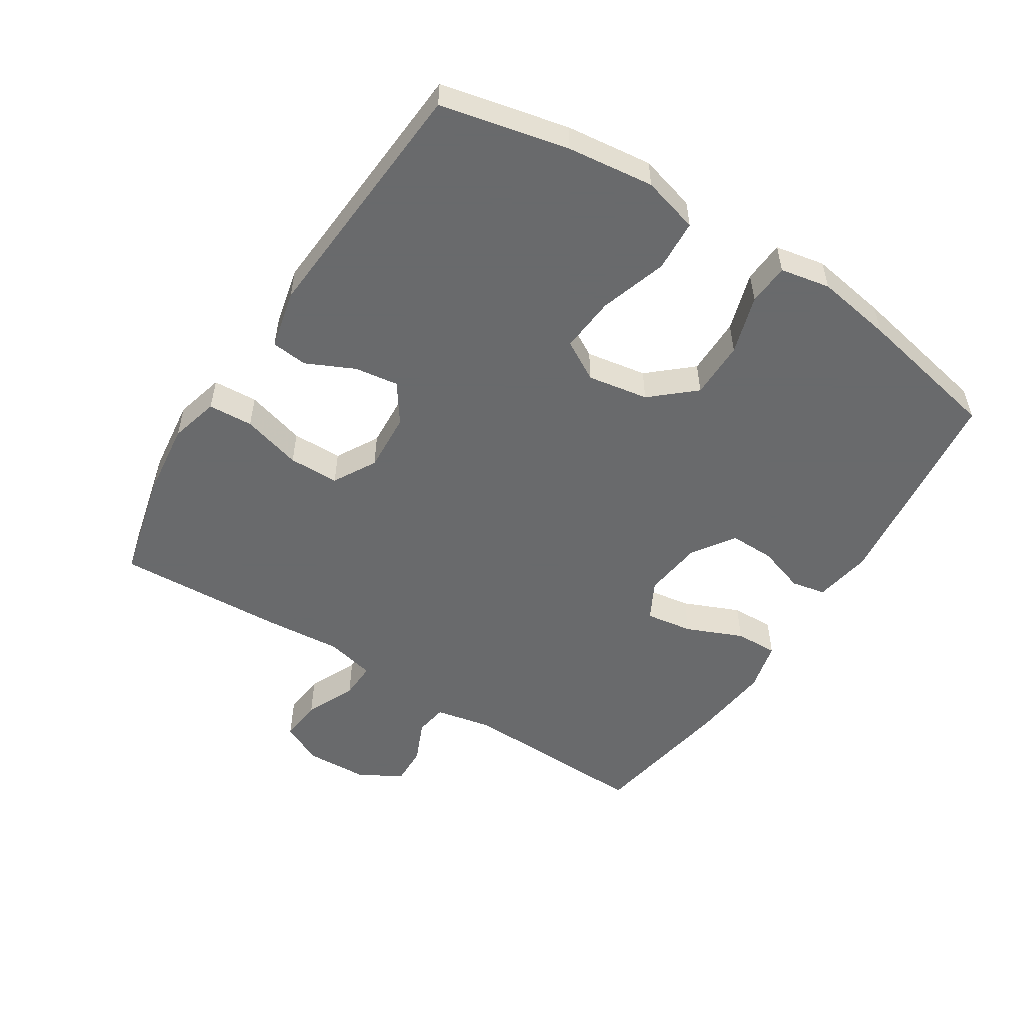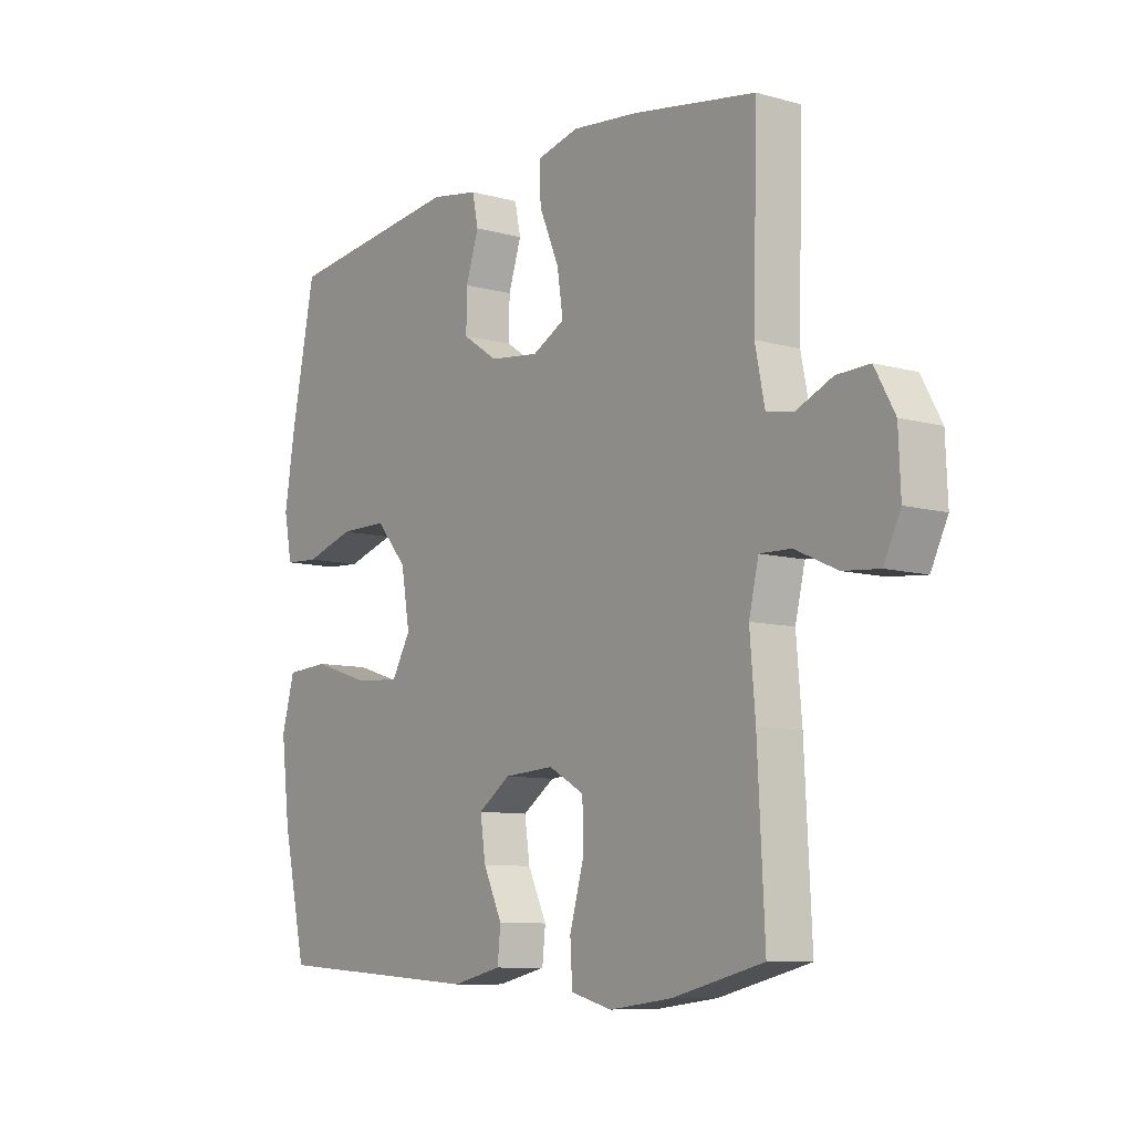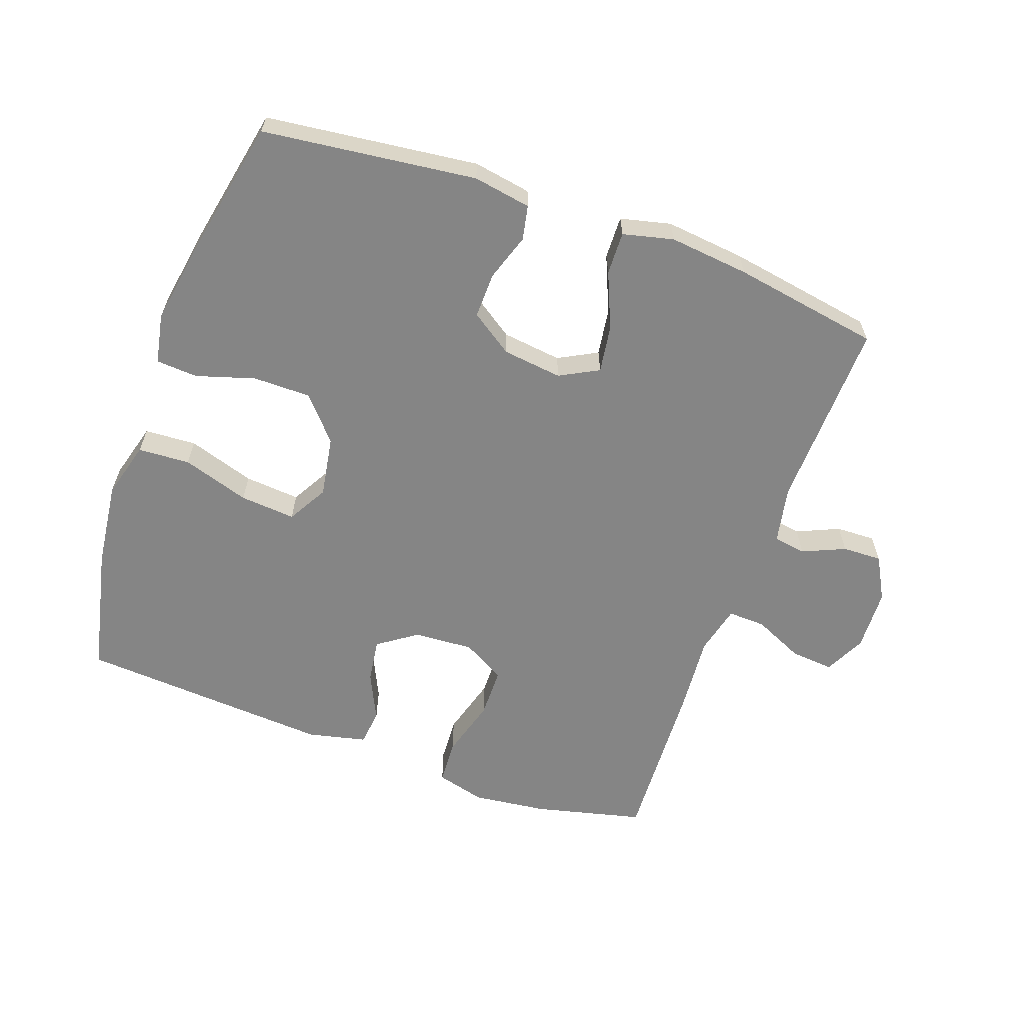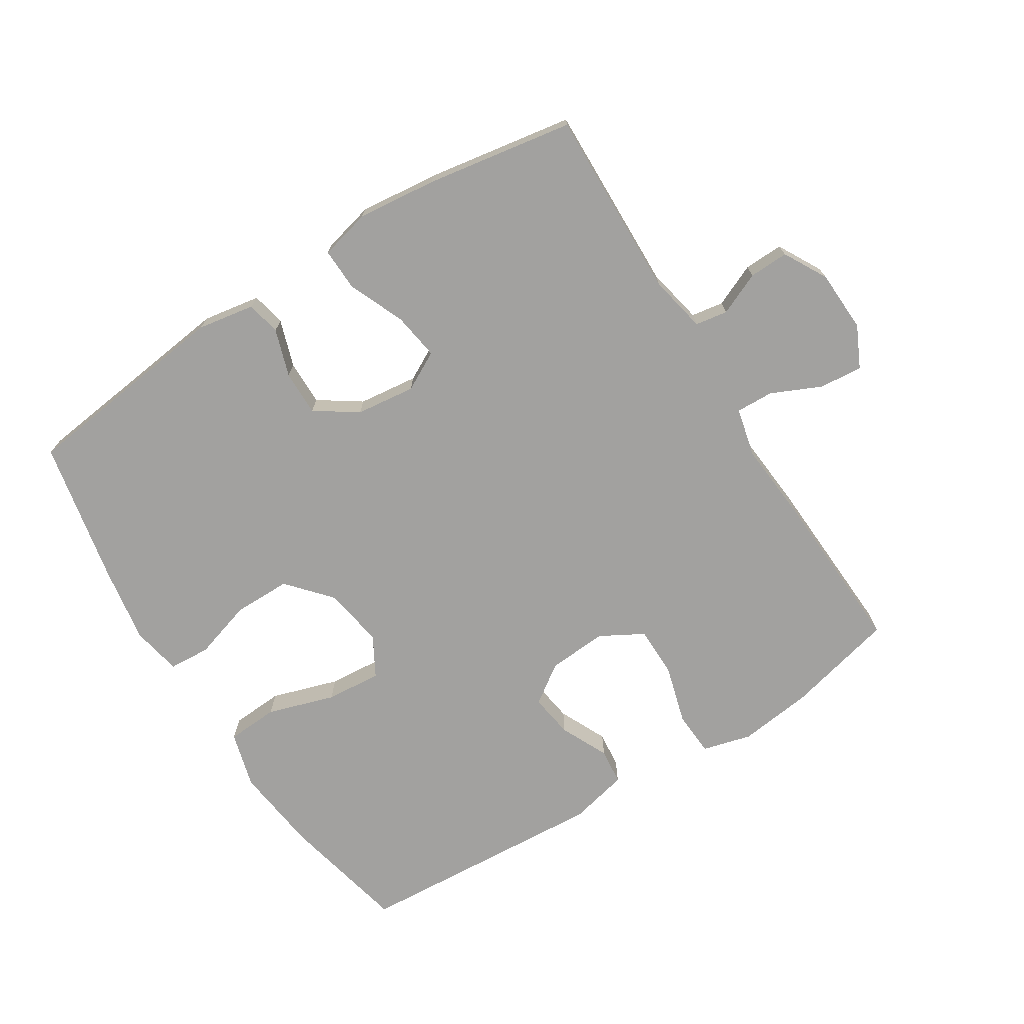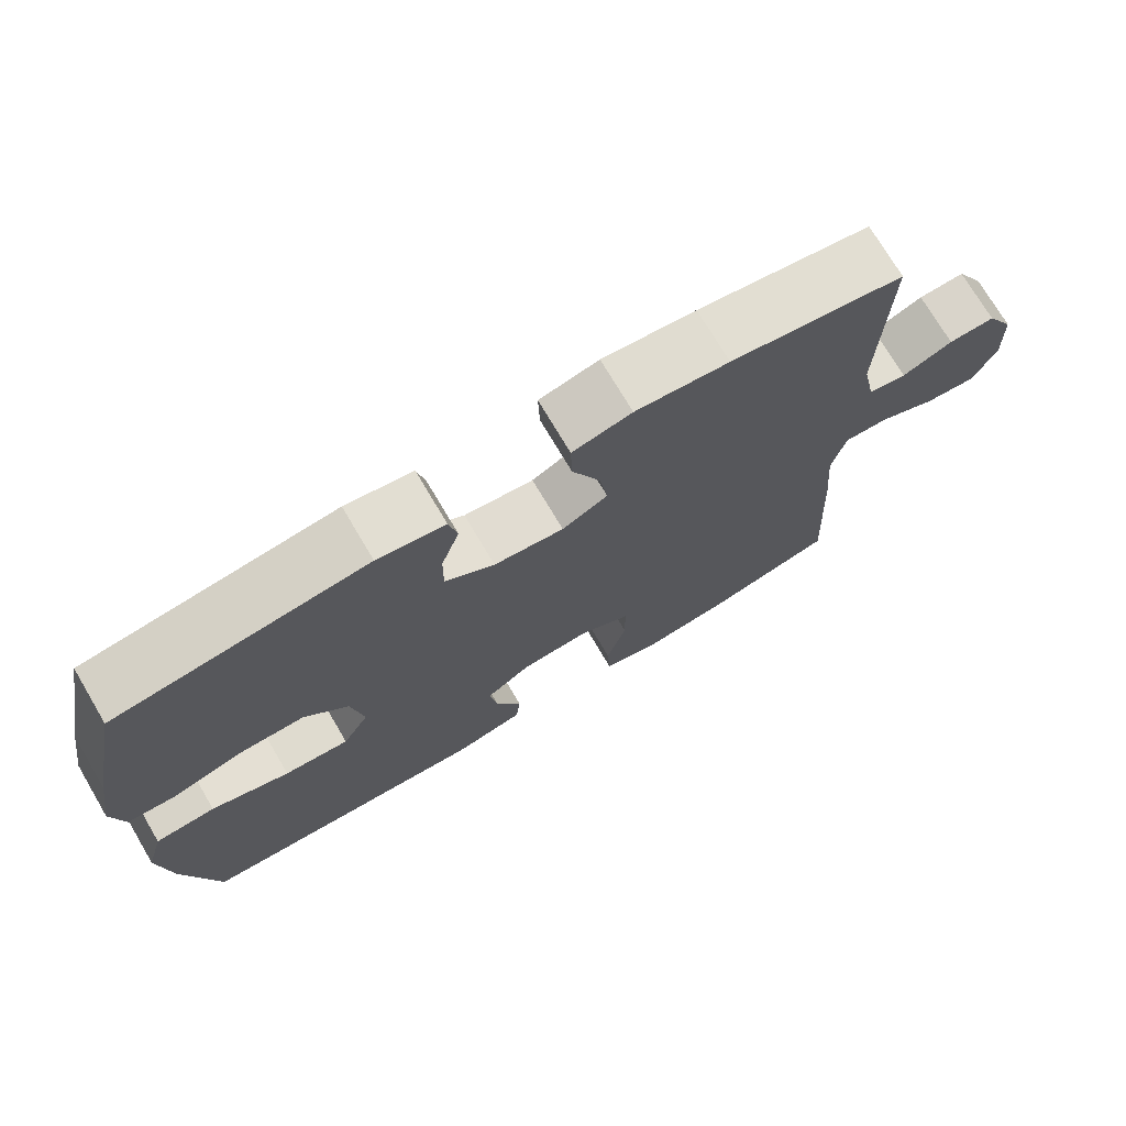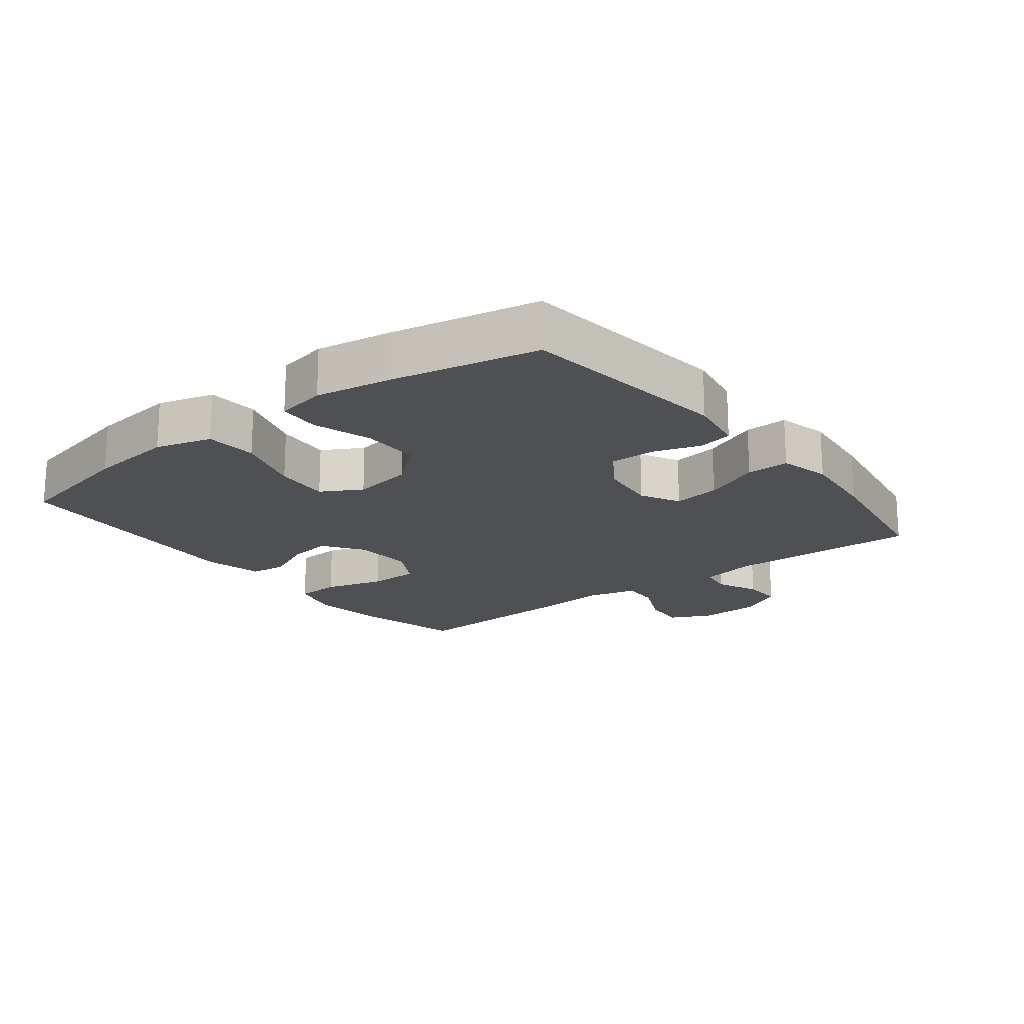
<metadata>
{"format":"obj","ext":"obj","renderer":"f3d","projection":"perspective","resolution":1024,"background":"white","views":[{"elev":-52.9,"azim":-122.6,"up":"+Y"},{"elev":-9.0,"azim":53.5,"up":"+Z"},{"elev":-61.7,"azim":-19.8,"up":"+Y"},{"elev":-72.2,"azim":32.2,"up":"+Y"},{"elev":73.4,"azim":-30.6,"up":"+Z"},{"elev":-18.6,"azim":-52.2,"up":"+Y"}]}
</metadata>
<code>
v 0.5 0.07 -0.5
v 0.332 0.07 -0.541
v 0.217 0.07 -0.555
v 0.141 0.07 -0.535
v 0.137 0.07 -0.466
v 0.163 0.07 -0.374
v 0.162 0.07 -0.296
v 0.096 0.07 -0.259
v 0.004 0.07 -0.265
v -0.056 0.07 -0.307
v -0.046 0.07 -0.375
v -0.011 0.07 -0.449
v -0.017 0.07 -0.505
v -0.108 0.07 -0.526
v -0.5 0.07 -0.5
v -0.544 0.07 -0.303
v -0.56 0.07 -0.169
v -0.536 0.07 -0.082
v -0.456 0.07 -0.077
v -0.352 0.07 -0.11
v -0.266 0.07 -0.117
v -0.231 0.07 -0.055
v -0.247 0.07 0.039
v -0.305 0.07 0.105
v -0.394 0.07 0.105
v -0.485 0.07 0.077
v -0.549 0.07 0.081
v -0.564 0.07 0.158
v -0.545 0.07 0.276
v -0.5 0.07 0.5
v -0.171 0.07 0.54
v -0.082 0.07 0.525
v -0.071 0.07 0.472
v -0.095 0.07 0.399
v -0.096 0.07 0.329
v -0.031 0.07 0.285
v 0.061 0.07 0.274
v 0.121 0.07 0.306
v 0.11 0.07 0.379
v 0.073 0.07 0.466
v 0.071 0.07 0.532
v 0.149 0.07 0.551
v 0.272 0.07 0.538
v 0.5 0.07 0.5
v 0.492 0.07 0.206
v 0.51 0.07 0.118
v 0.56 0.07 0.11
v 0.626 0.07 0.139
v 0.687 0.07 0.141
v 0.724 0.07 0.074
v 0.728 0.07 -0.022
v 0.697 0.07 -0.086
v 0.63 0.07 -0.08
v 0.553 0.07 -0.045
v 0.495 0.07 -0.043
v 0.477 0.07 -0.119
v 0.487 0.07 -0.239
v 0.5 0 -0.5
v 0.332 0 -0.541
v 0.217 0 -0.555
v 0.141 0 -0.535
v 0.137 0 -0.466
v 0.163 0 -0.374
v 0.162 0 -0.296
v 0.096 0 -0.259
v 0.004 0 -0.265
v -0.056 0 -0.307
v -0.046 0 -0.375
v -0.011 0 -0.449
v -0.017 0 -0.505
v -0.108 0 -0.526
v -0.5 0 -0.5
v -0.544 0 -0.303
v -0.56 0 -0.169
v -0.536 0 -0.082
v -0.456 0 -0.077
v -0.352 0 -0.11
v -0.266 0 -0.117
v -0.231 0 -0.055
v -0.247 0 0.039
v -0.305 0 0.105
v -0.394 0 0.105
v -0.485 0 0.077
v -0.549 0 0.081
v -0.564 0 0.158
v -0.545 0 0.276
v -0.5 0 0.5
v -0.171 0 0.54
v -0.082 0 0.525
v -0.071 0 0.472
v -0.095 0 0.399
v -0.096 0 0.329
v -0.031 0 0.285
v 0.061 0 0.274
v 0.121 0 0.306
v 0.11 0 0.379
v 0.073 0 0.466
v 0.071 0 0.532
v 0.149 0 0.551
v 0.272 0 0.538
v 0.5 0 0.5
v 0.492 0 0.206
v 0.51 0 0.118
v 0.56 0 0.11
v 0.626 0 0.139
v 0.687 0 0.141
v 0.724 0 0.074
v 0.728 0 -0.022
v 0.697 0 -0.086
v 0.63 0 -0.08
v 0.553 0 -0.045
v 0.495 0 -0.043
v 0.477 0 -0.119
v 0.487 0 -0.239
f 56 57 1 2
f 55 56 2 3
f 51 52 53 54
f 51 54 55
f 50 51 55
f 47 48 49 50
f 46 47 50 55
f 45 46 55 3
f 39 40 41 42
f 38 39 42 43
f 31 32 33 34
f 31 34 35
f 30 31 35
f 29 30 35 36
f 25 26 27 28
f 24 25 28 29
f 17 18 19 20
f 17 20 21
f 16 17 21
f 15 16 21
f 14 15 21
f 11 12 13 14
f 10 11 14 21
f 9 10 21 22
f 3 4 5 6
f 3 6 7
f 45 3 7
f 38 43 44 45
f 37 38 45 7
f 24 29 36 37
f 23 24 37 7
f 8 9 22 23
f 7 8 23
f 59 58 114 113
f 60 59 113 112
f 111 110 109 108
f 112 111 108
f 112 108 107
f 107 106 105 104
f 112 107 104 103
f 60 112 103 102
f 99 98 97 96
f 100 99 96 95
f 91 90 89 88
f 92 91 88
f 92 88 87
f 93 92 87 86
f 85 84 83 82
f 86 85 82 81
f 77 76 75 74
f 78 77 74
f 78 74 73
f 78 73 72
f 78 72 71
f 71 70 69 68
f 78 71 68 67
f 79 78 67 66
f 63 62 61 60
f 64 63 60
f 64 60 102
f 102 101 100 95
f 64 102 95 94
f 94 93 86 81
f 64 94 81 80
f 80 79 66 65
f 80 65 64
f 1 58 59 2
f 2 59 60 3
f 3 60 61 4
f 4 61 62 5
f 5 62 63 6
f 6 63 64 7
f 7 64 65 8
f 8 65 66 9
f 9 66 67 10
f 10 67 68 11
f 11 68 69 12
f 12 69 70 13
f 13 70 71 14
f 14 71 72 15
f 15 72 73 16
f 16 73 74 17
f 17 74 75 18
f 18 75 76 19
f 19 76 77 20
f 20 77 78 21
f 21 78 79 22
f 22 79 80 23
f 23 80 81 24
f 24 81 82 25
f 25 82 83 26
f 26 83 84 27
f 27 84 85 28
f 28 85 86 29
f 29 86 87 30
f 30 87 88 31
f 31 88 89 32
f 32 89 90 33
f 33 90 91 34
f 34 91 92 35
f 35 92 93 36
f 36 93 94 37
f 37 94 95 38
f 38 95 96 39
f 39 96 97 40
f 40 97 98 41
f 41 98 99 42
f 42 99 100 43
f 43 100 101 44
f 44 101 102 45
f 45 102 103 46
f 46 103 104 47
f 47 104 105 48
f 48 105 106 49
f 49 106 107 50
f 50 107 108 51
f 51 108 109 52
f 52 109 110 53
f 53 110 111 54
f 54 111 112 55
f 55 112 113 56
f 56 113 114 57
f 57 114 58 1

</code>
